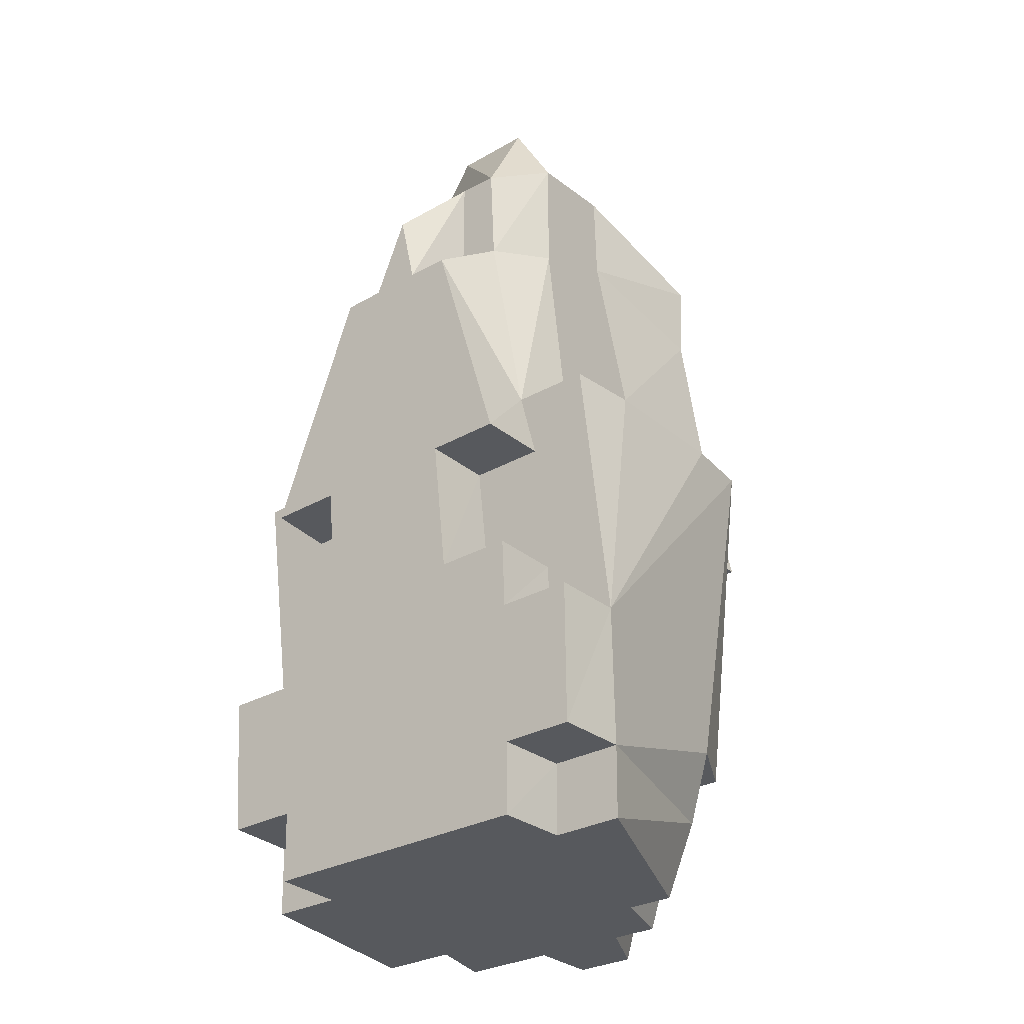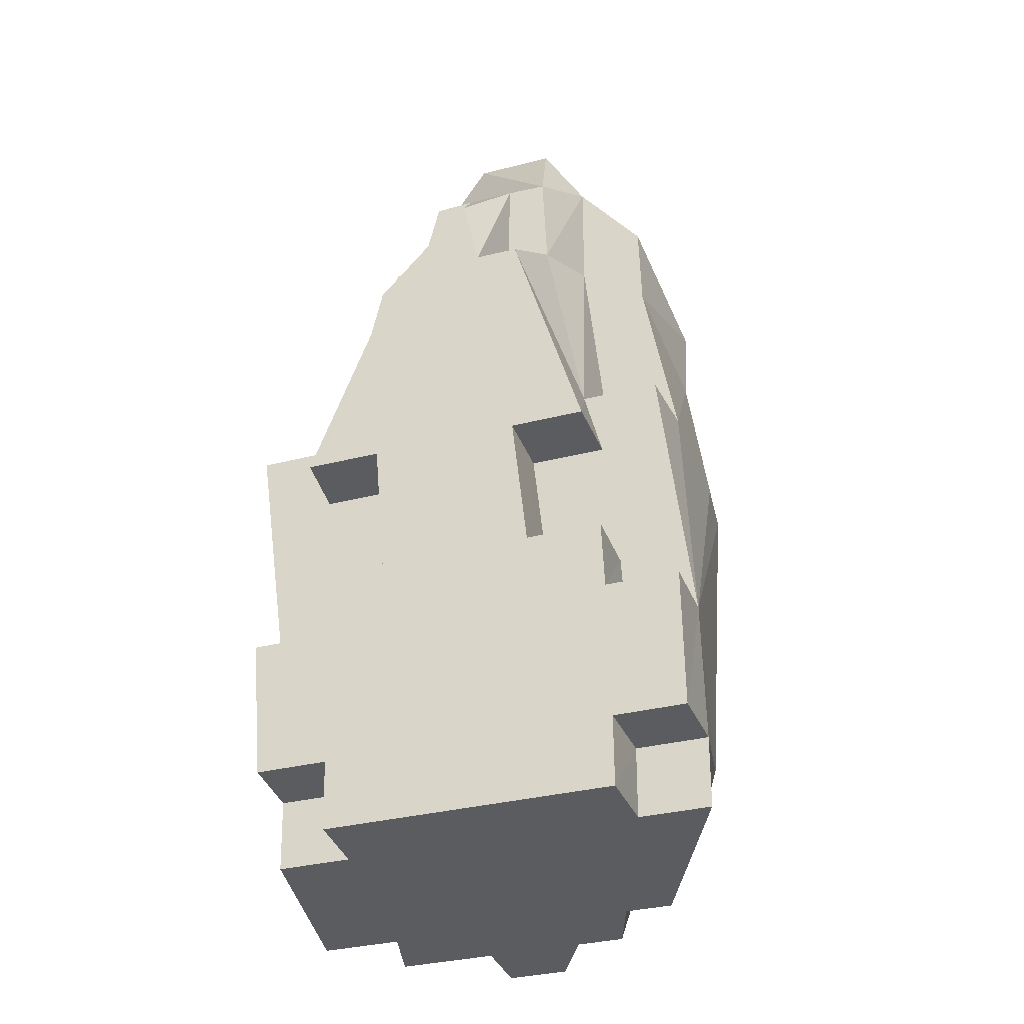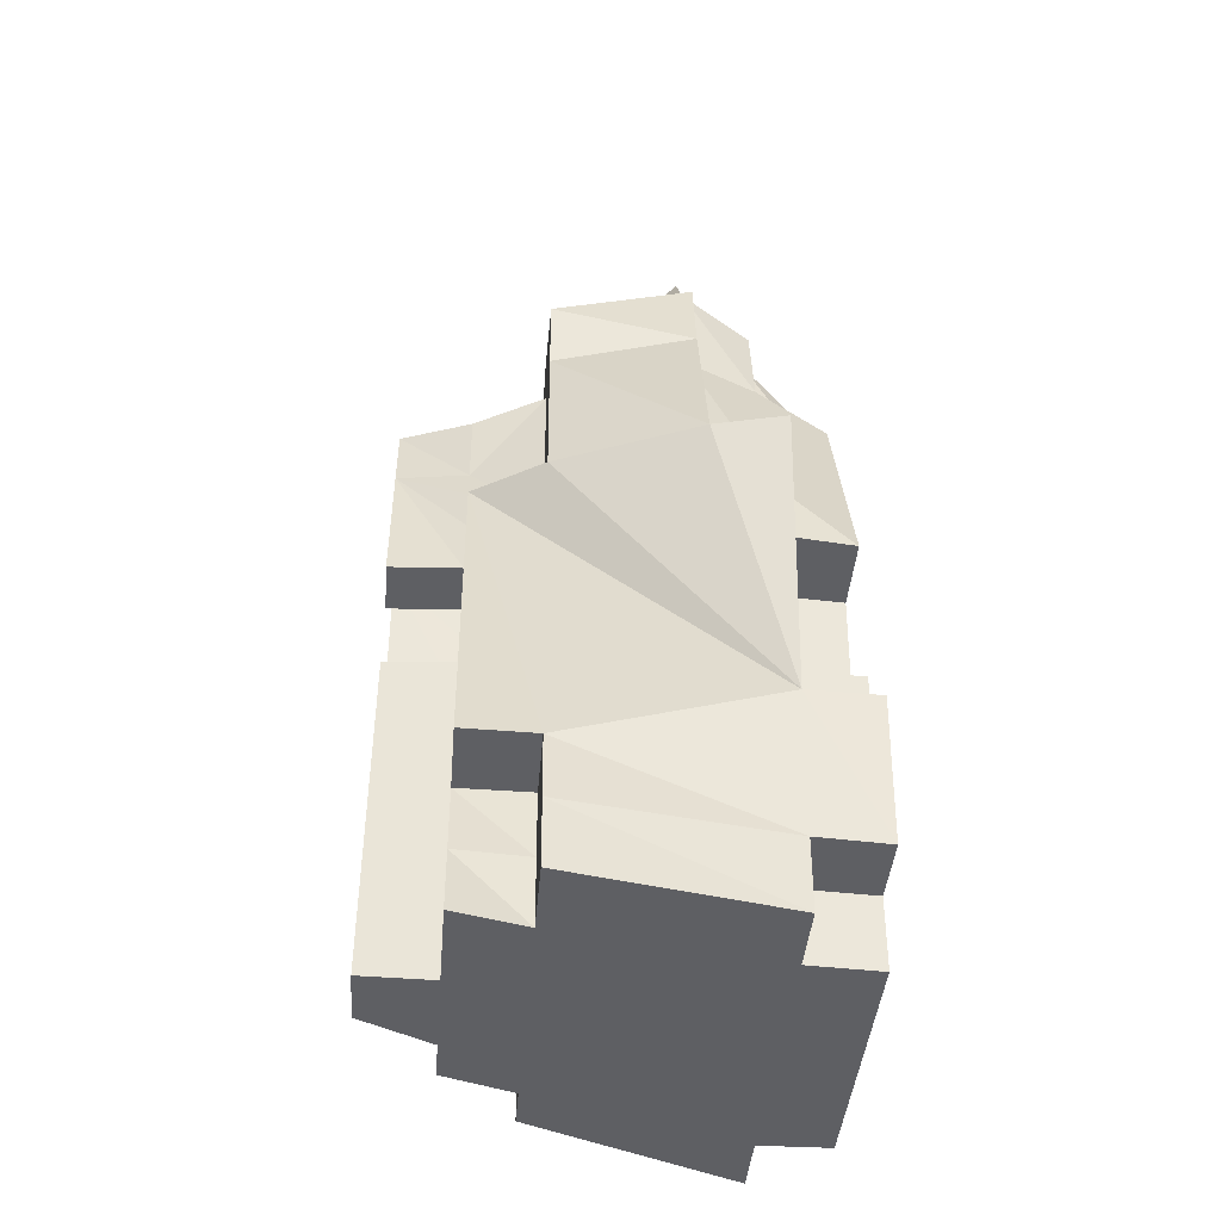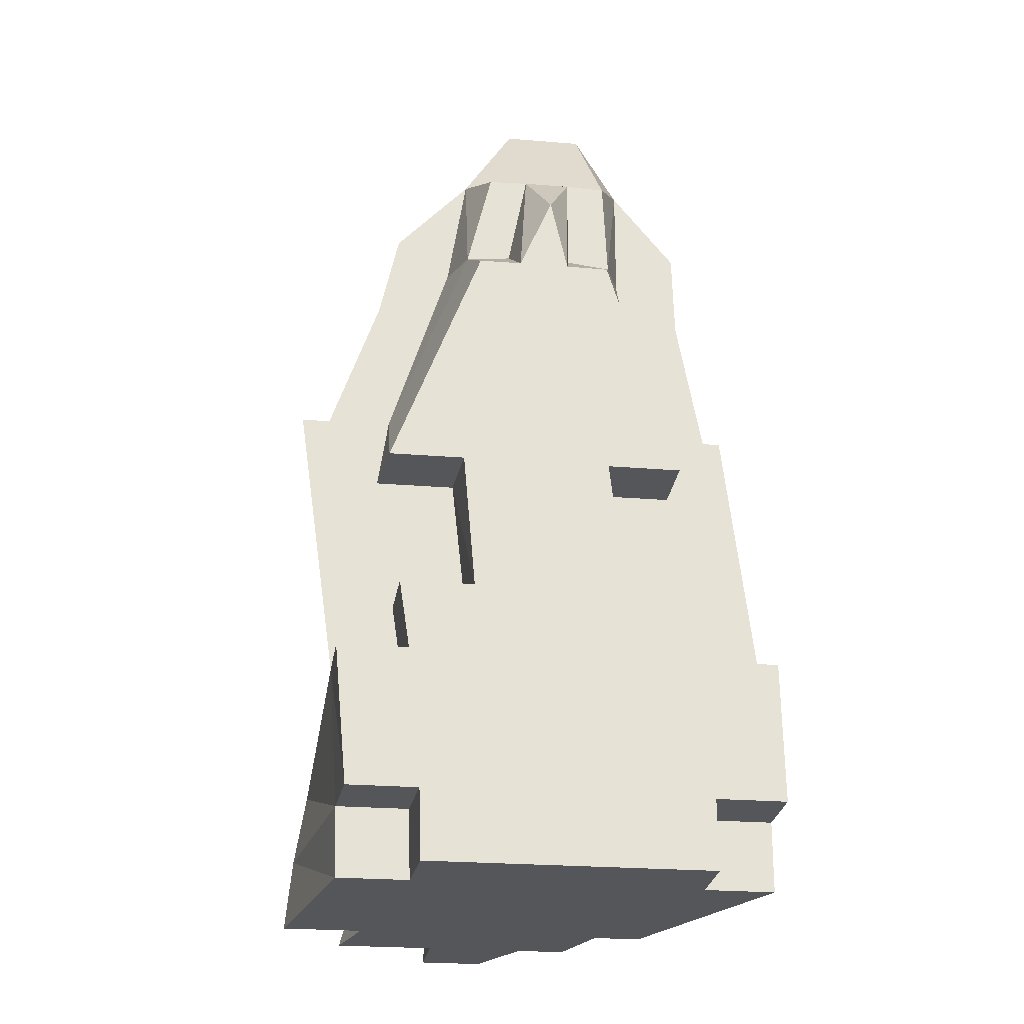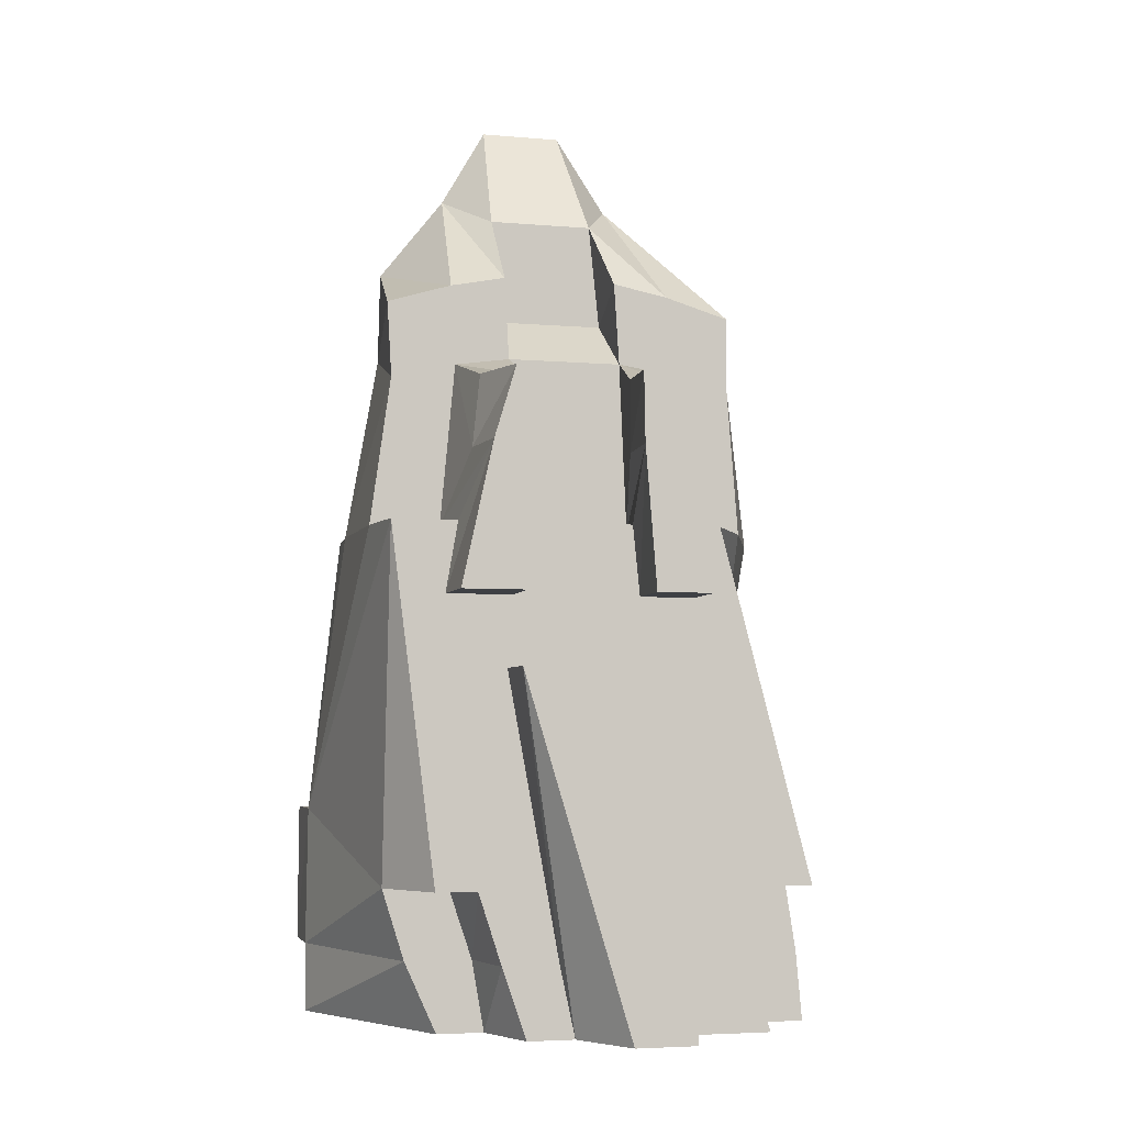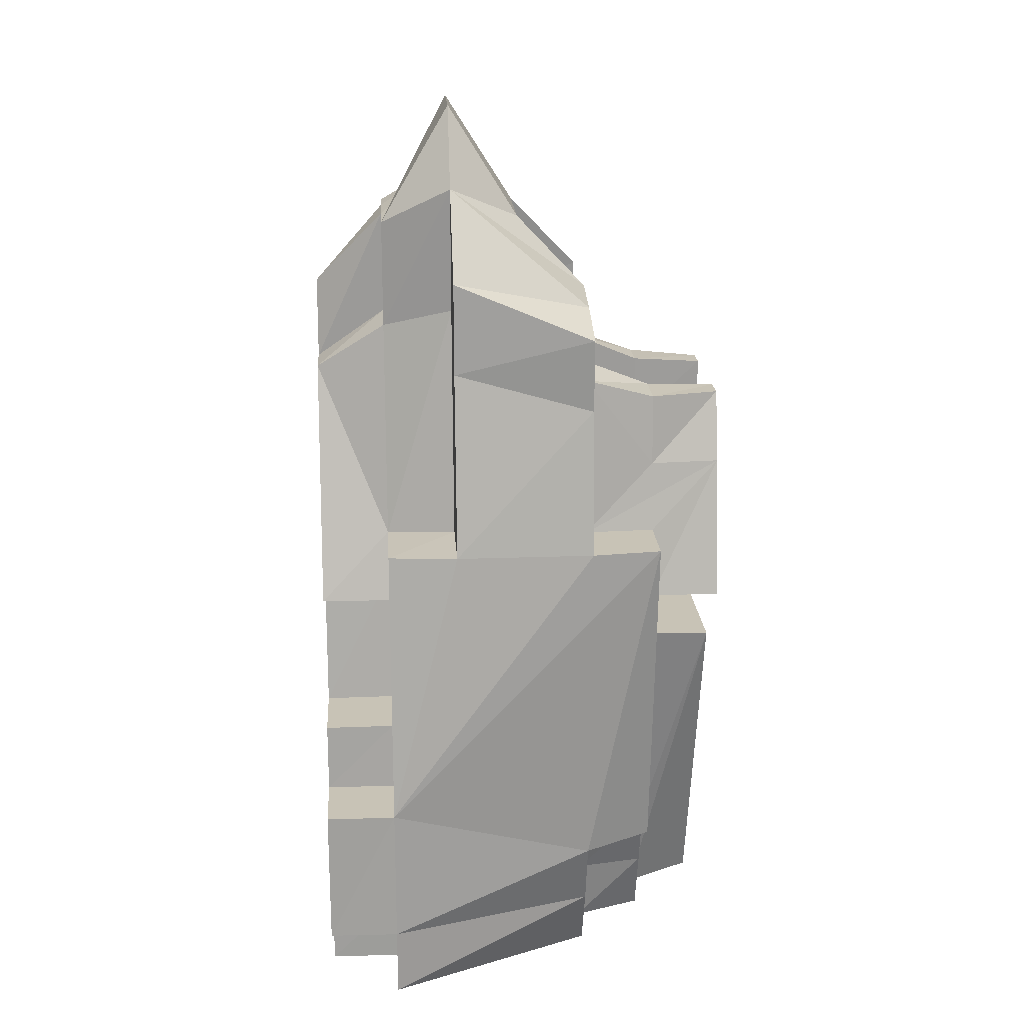
<metadata>
{"format":"obj","ext":"obj","renderer":"f3d","projection":"perspective","resolution":1024,"background":"white","views":[{"elev":-29.7,"azim":129.9,"up":"+Z"},{"elev":-34.0,"azim":109.1,"up":"+Z"},{"elev":-41.7,"azim":-4.6,"up":"+Z"},{"elev":-25.7,"azim":82.6,"up":"+Z"},{"elev":-4.7,"azim":-105.3,"up":"+Z"},{"elev":19.5,"azim":176.2,"up":"+Z"}]}
</metadata>
<code>
o HeavyTripleShootBot_LOD0-0
v -0.7 0.9759 -0.4
v -0.7 1.172 0.2411
v -0.7 1.18 -0.4
v -0.7 1.197 -0.6
v -0.7 1.306 0.2416
v -0.7 1.363 -0.1
v -0.7 1.392 -0.4
v -0.7 1.4 -0.6
v -0.7 1.469 -0.1
v -0.7 1.493 -0.3
v -0.7 1.496 -0.4
v -0.7 1.501 -0.7
v -0.7 1.599 -0.4
v -0.8 1.044 0.000679
v -0.8 1.092 -0.7
v -0.8 1.198 0.4596
v -0.8 1.324 0.4618
v -0.8 1.382 0.4596
v -0.8 1.47 -0.1
v -0.8 1.497 -0.4
v -0.8 1.504 -0.6
v -0.9 1.057 0.3949
v -0.9 1.029 0.2633
v -0.9 1.047 0.002158
v -0.9 1.421 0.5133
v -0.9 1.421 0.335
v -1.1 1.038 0.2104
v -1.1 1.126 0.2308
v -1.1 1.112 0
v -1.1 0.9379 -0.6
v -1.1 0.9537 -0.5
v -1.1 1.209 0.3589
v -1.1 1.45 0.3435
v -1.1 1.372 0.3589
v -1.1 1.443 0.2308
v -1.1 1.535 0.2104
v -1.1 1.465 0
v -1.1 1.564 0
v -1.1 1.416 -0.6
v -1.2 1.202 -0.1
v -1.2 1.043 -0.6
v -1.2 1.164 -0.6
v -1.2 1.015 -0.7
v -1.2 1.477 -0.1
v -1.2 1.431 -0.5
v -1.2 1.398 -0.6
v -1.2 1.363 -0.7
v -1.2 1.553 0
v -1.2 1.46 0
v -1.3 1.225 0.1
v -1.3 1.128 -0.1
v -1.3 1.154 -0.7
v -1.3 1.369 0.1
v -1.3 1.478 -0.1
v -0.9 1.241 0.6244
v -0.9 1.357 0.6244
v -1.1 1.037 0.316
v -1.1 1.13 0.3435
v -0.8 1.162 0.3073
v -0.7 1.368 0.2411
v -1 1.361 0.3144
v -1.1 1.365 0.2419
v -1.2 1.216 0.203
v -1.3 1.365 0.2
v -1.3 1.404 0.2
v -0.8 0.9148 0
v -0.9 0.9384 0
v -1.1 1.371 0
v -1.2 1.375 0
v -1.2 1.192 -0.2
v -1.2 1.391 -0.2
v -0.7 1.061 -0.3
v -0.7 1.167 -0.3
v -0.7 1.385 -0.3
v -0.8 1.384 -0.3
v -0.8 1.492 -0.3
v -0.8 1.074 -0.4
v -0.8 1.6 -0.4
v -0.7 1.15 -0.1
v -0.7 1.041 -0.1
v -0.8 1.143 -0.1
v -1.3 1.209 -0.1
v -1.3 1.387 -0.1
v -1.2 1.383 -0.1
v -1.2 0.9514 -0.5
v -1.1 1.063 -0.5
v -1.2 1.062 -0.5
v -1.1 1.543 -0.5
v -1.2 1.489 -0.5
v -0.7 1.095 -0.6
v -0.8 1.089 -0.6
v -0.7 1.601 -0.6
v -0.8 1.603 -0.6
v -0.7 1.199 -0.7
v -0.8 1.197 -0.7
v -0.7 1.4 -0.7
v -0.8 1.403 -0.7
v -1.1 0.9288 -0.7
v -0.8 0.9903 -0.7
v -1.1 1.043 -0.7
v -1.1 1.171 -0.7
v -1.1 1.328 -0.7
v -0.8 1.602 -0.7
v -1.2 1.156 -0.7
v -1.1 1.021 0
v -0.8 0.9729 -0.4
v -1.2 1.085 0
v -0.7 0.9949 -0.6
v -0.8 0.9874 -0.6
v -0.9 1.167 0.5133
v -0.9 1.139 0.335
v -1.2 1.155 0.2016
v -1.2 1.154 0.1
v -1.3 1.19 0.2
v -1.3 1.168 0.1
v -1.2 1.147 0
v -0.8 1.03 -0.1
v -1.2 1.123 -0.1
v -0.8 1.058 -0.3
v -0.7 1.076 -0.4
v -1.1 1.051 -0.6
v -0.7 1.099 -0.7
v -0.7 1.281 0.3537
v -0.8 1.256 0.4618
v -0.7 1.233 0.2416
v -0.8 1.228 0.3148
v -0.8 1.165 -0.3
v -1.3 1.199 -0.2
v -1 1.368 0.4642
v -1.2 1.365 0.203
v -1.2 1.367 0.1
v -1 1.203 0.3144
v -1 1.218 0.4642
v -1.1 1.202 0.2419
v -1.2 1.216 0.1
v -1.3 1.227 0.2
v -1.1 1.191 0
v -1.2 1.213 0
v -0.8 1.324 0.3148
v -0.8 1.362 -0.1
v -1.2 1.317 -0.6
v -1.3 1.395 -0.2
v -1.2 1.296 -0.7
v -1.3 1.243 -0.7
v -0.8 1.388 0.3073
v -1.2 1.441 0.1
v -1.2 1.43 0.2016
v -1.3 1.434 0.1
v -0.8 1.444 0.000679
v -0.9 1.455 0.002158
v -1.1 1.45 -0.5
v -0.7 1.501 -0.6
v -0.8 1.503 -0.7
v -1.1 1.399 -0.7
v -0.9 1.518 0.2633
v -1.1 1.541 0.316
v -0.9 1.515 0.3949
v -0.9 1.565 0
v -0.8 1.556 0
v -1.1 1.512 -0.6
v -1.1 1.466 -0.7
f 1 108 120
f 120 108 90
f 2 80 125
f 125 80 79
f 72 120 73
f 120 90 3
f 73 120 3
f 90 122 4
f 3 90 4
f 4 122 94
f 125 79 123
f 79 73 123
f 123 73 5
f 5 73 6
f 73 3 74
f 6 73 74
f 4 94 7
f 74 3 7
f 3 4 7
f 7 94 8
f 8 94 96
f 5 6 60
f 60 6 9
f 74 7 10
f 7 8 11
f 10 7 11
f 8 96 152
f 11 8 152
f 152 96 12
f 11 152 13
f 13 152 92
f 66 106 14
f 14 106 117
f 117 106 119
f 119 106 77
f 109 99 91
f 91 99 15
f 16 59 124
f 124 59 126
f 117 119 81
f 81 119 127
f 17 139 18
f 18 139 145
f 140 75 19
f 19 75 76
f 19 76 159
f 76 20 159
f 149 19 159
f 159 20 78
f 21 153 93
f 93 153 103
f 22 23 110
f 23 67 111
f 110 23 111
f 111 67 24
f 25 26 157
f 26 150 155
f 157 26 155
f 155 150 158
f 129 132 133
f 61 132 129
f 58 27 57
f 28 105 27
f 28 27 58
f 29 105 28
f 86 30 31
f 121 98 30
f 121 30 86
f 100 98 121
f 32 28 58
f 134 28 32
f 62 137 134
f 68 137 62
f 33 62 34
f 35 62 33
f 156 35 33
f 36 37 35
f 36 35 156
f 38 37 36
f 88 39 151
f 160 154 39
f 160 39 88
f 161 154 160
f 116 85 107
f 118 85 116
f 87 85 118
f 40 87 118
f 40 41 87
f 70 41 40
f 42 43 41
f 42 41 70
f 104 43 42
f 69 70 40
f 69 40 138
f 84 70 69
f 71 70 84
f 44 71 84
f 44 141 71
f 45 141 44
f 46 143 141
f 46 141 45
f 47 143 46
f 48 45 44
f 48 44 49
f 89 45 48
f 136 115 114
f 50 51 115
f 50 115 136
f 82 51 50
f 142 52 128
f 144 52 142
f 65 53 64
f 148 83 53
f 148 53 65
f 54 83 148
f 124 123 17
f 16 124 110
f 17 18 110
f 124 17 110
f 110 18 55
f 55 18 56
f 56 18 25
f 110 55 133
f 55 56 133
f 56 25 129
f 133 56 129
f 22 110 57
f 110 133 58
f 57 110 58
f 58 133 32
f 129 25 34
f 25 157 33
f 34 25 33
f 33 157 156
f 2 125 59
f 59 125 126
f 5 60 139
f 139 60 145
f 132 61 134
f 134 61 62
f 28 134 112
f 112 134 63
f 62 35 130
f 130 35 147
f 112 63 114
f 114 63 136
f 130 147 64
f 64 147 65
f 66 14 67
f 67 14 24
f 149 159 150
f 150 159 158
f 105 29 107
f 107 29 116
f 137 68 138
f 138 68 69
f 37 38 49
f 49 38 48
f 70 71 128
f 128 71 142
f 72 73 119
f 119 73 127
f 74 10 75
f 75 10 76
f 1 120 106
f 106 120 77
f 11 13 20
f 20 13 78
f 117 79 80
f 81 79 117
f 140 9 6
f 19 9 140
f 51 40 118
f 82 40 51
f 83 44 84
f 54 44 83
f 85 86 31
f 87 86 85
f 45 88 151
f 89 88 45
f 109 90 108
f 91 90 109
f 21 92 152
f 93 92 21
f 15 94 122
f 95 96 94
f 95 94 15
f 97 12 96
f 97 96 95
f 153 12 97
f 98 15 99
f 100 95 15
f 100 15 98
f 100 97 95
f 100 153 97
f 101 153 100
f 102 153 101
f 154 103 153
f 154 153 102
f 161 103 154
f 43 101 100
f 104 102 101
f 104 101 43
f 143 154 102
f 143 102 104
f 47 154 143
f 52 143 104
f 144 143 52
f 22 57 23
f 23 57 27
f 23 27 67
f 67 27 105
f 67 105 106
f 105 107 106
f 66 67 106
f 106 107 31
f 31 107 85
f 1 106 108
f 106 31 109
f 108 106 109
f 109 31 30
f 109 30 99
f 99 30 98
f 16 110 59
f 59 110 111
f 28 112 113
f 112 114 113
f 113 114 115
f 2 59 14
f 59 111 14
f 14 111 24
f 113 115 29
f 28 113 29
f 29 115 116
f 2 14 80
f 80 14 117
f 116 115 118
f 118 115 51
f 72 119 120
f 120 119 77
f 86 87 121
f 121 87 41
f 90 91 122
f 122 91 15
f 121 41 100
f 100 41 43
f 123 124 125
f 125 124 126
f 79 81 73
f 73 81 127
f 70 128 42
f 42 128 104
f 104 128 52
f 129 34 61
f 61 34 62
f 130 64 131
f 62 130 131
f 131 64 53
f 62 131 68
f 131 53 68
f 68 53 69
f 69 53 84
f 84 53 83
f 132 32 133
f 134 32 132
f 135 136 63
f 135 63 134
f 50 136 135
f 137 135 134
f 137 50 135
f 138 50 137
f 40 50 138
f 82 50 40
f 5 17 123
f 139 17 5
f 74 140 6
f 75 140 74
f 141 142 71
f 143 142 141
f 144 142 143
f 145 25 18
f 26 25 145
f 146 147 35
f 146 65 147
f 148 65 146
f 149 145 60
f 149 26 145
f 150 26 149
f 37 148 146
f 37 146 35
f 49 148 37
f 9 149 60
f 19 149 9
f 44 148 49
f 54 148 44
f 11 76 10
f 20 76 11
f 39 45 151
f 46 45 39
f 12 21 152
f 153 21 12
f 154 46 39
f 47 46 154
f 155 156 157
f 36 156 155
f 158 36 155
f 38 36 158
f 78 38 158
f 78 48 38
f 78 158 159
f 88 48 78
f 89 48 88
f 92 78 13
f 93 88 78
f 93 78 92
f 160 88 93
f 103 160 93
f 161 160 103

</code>
